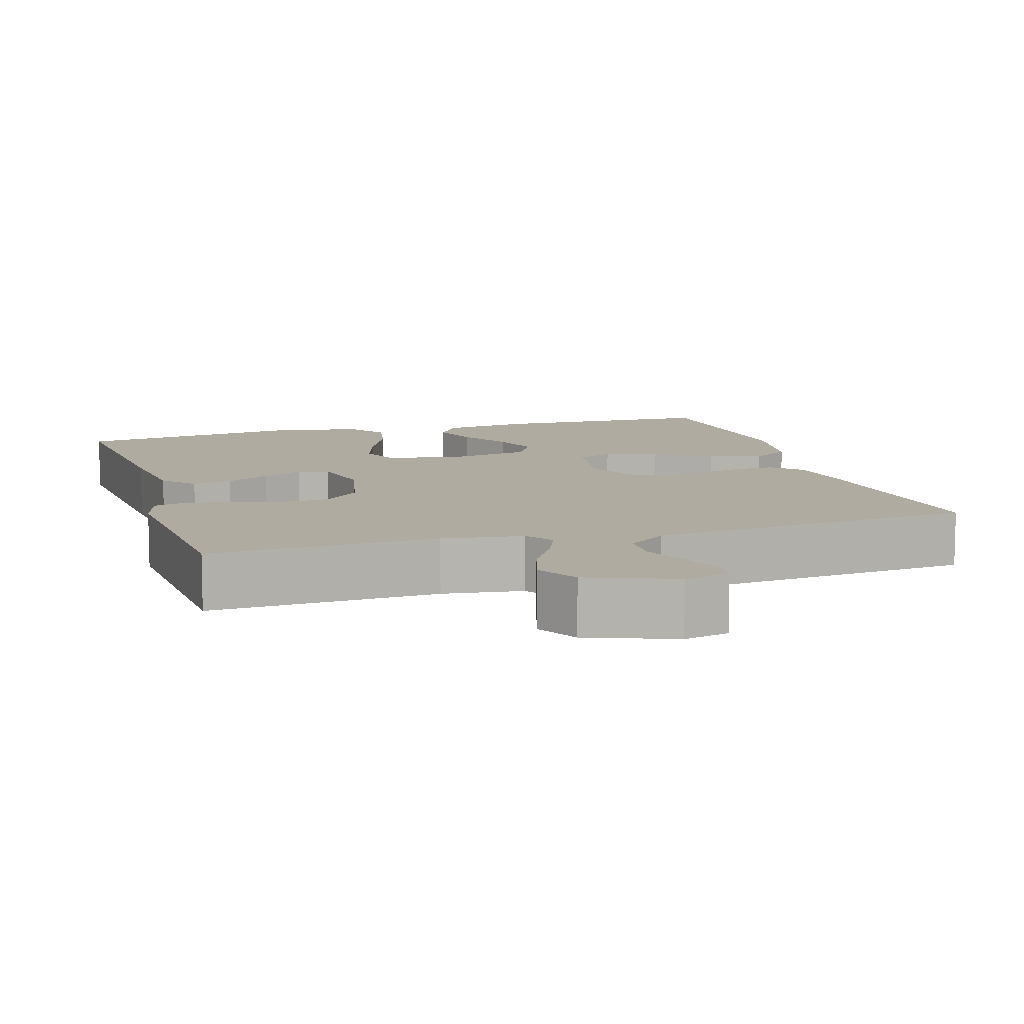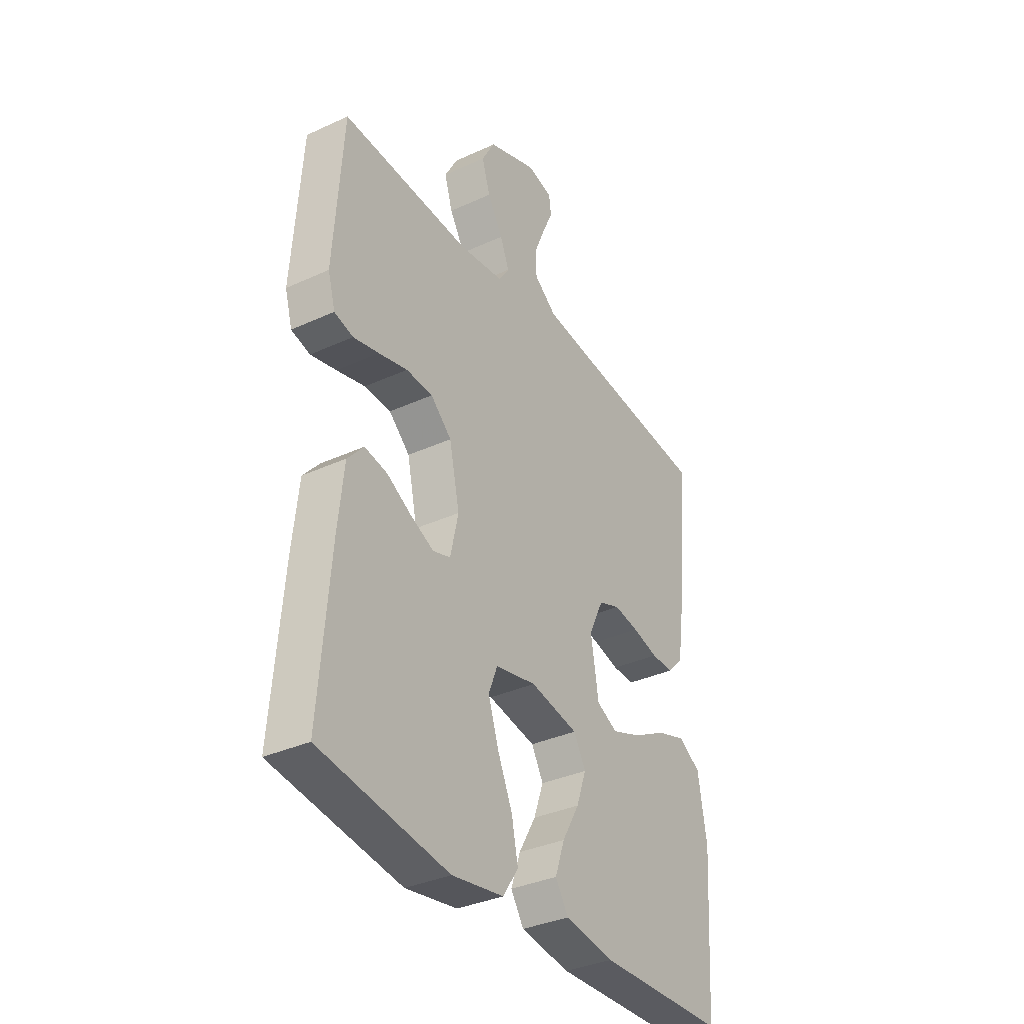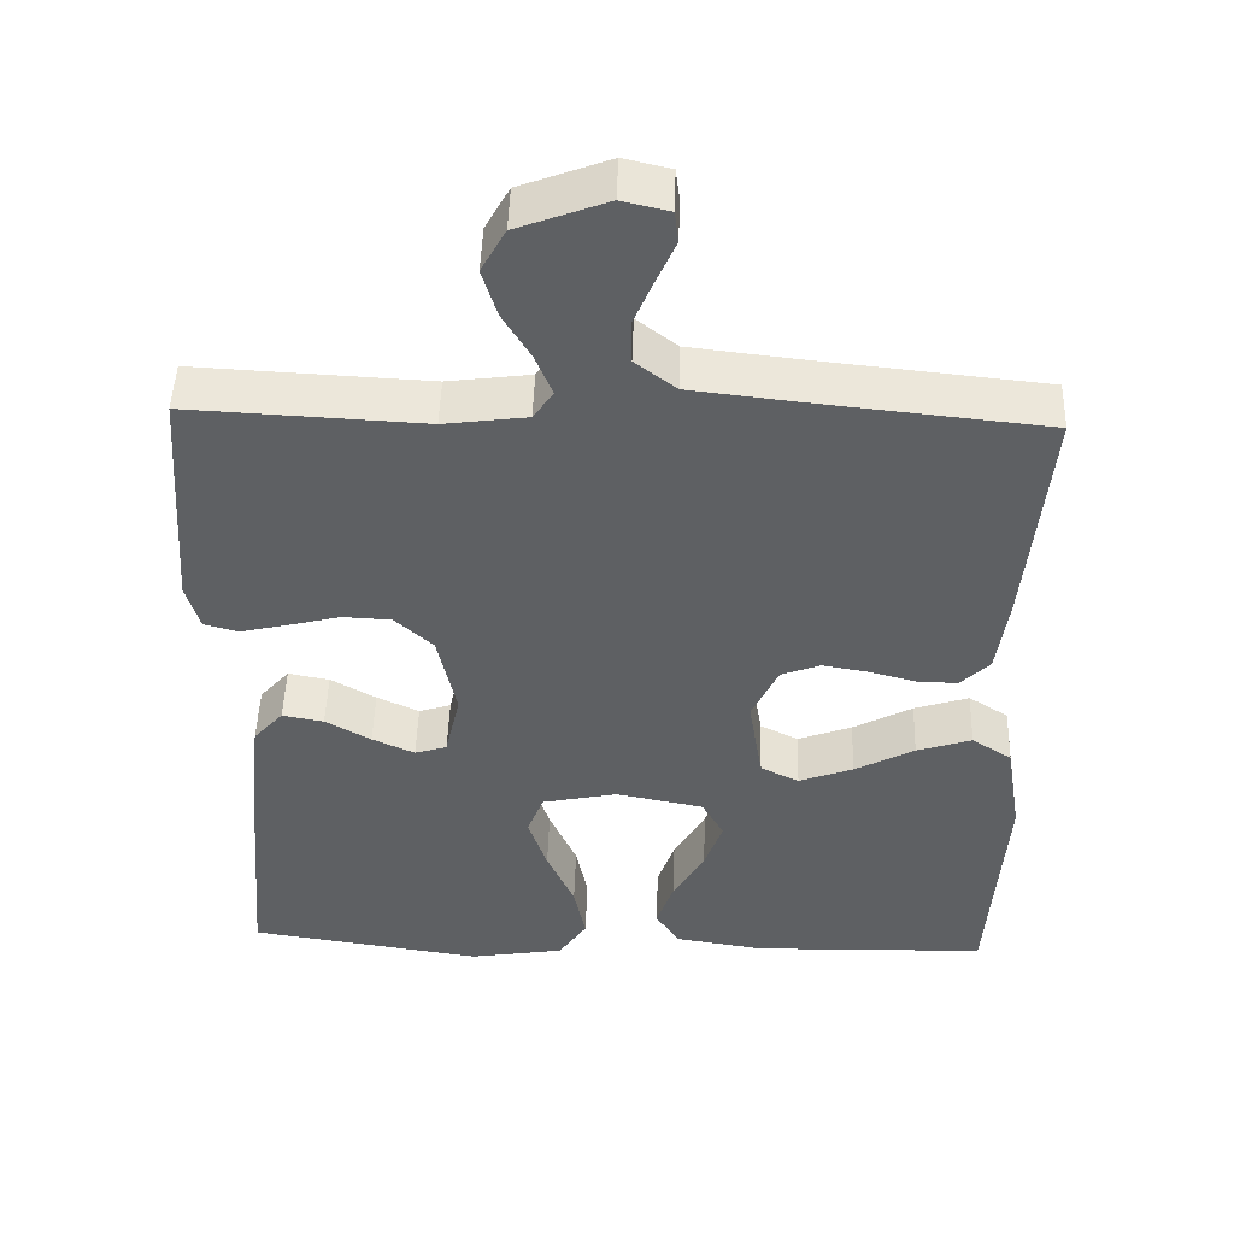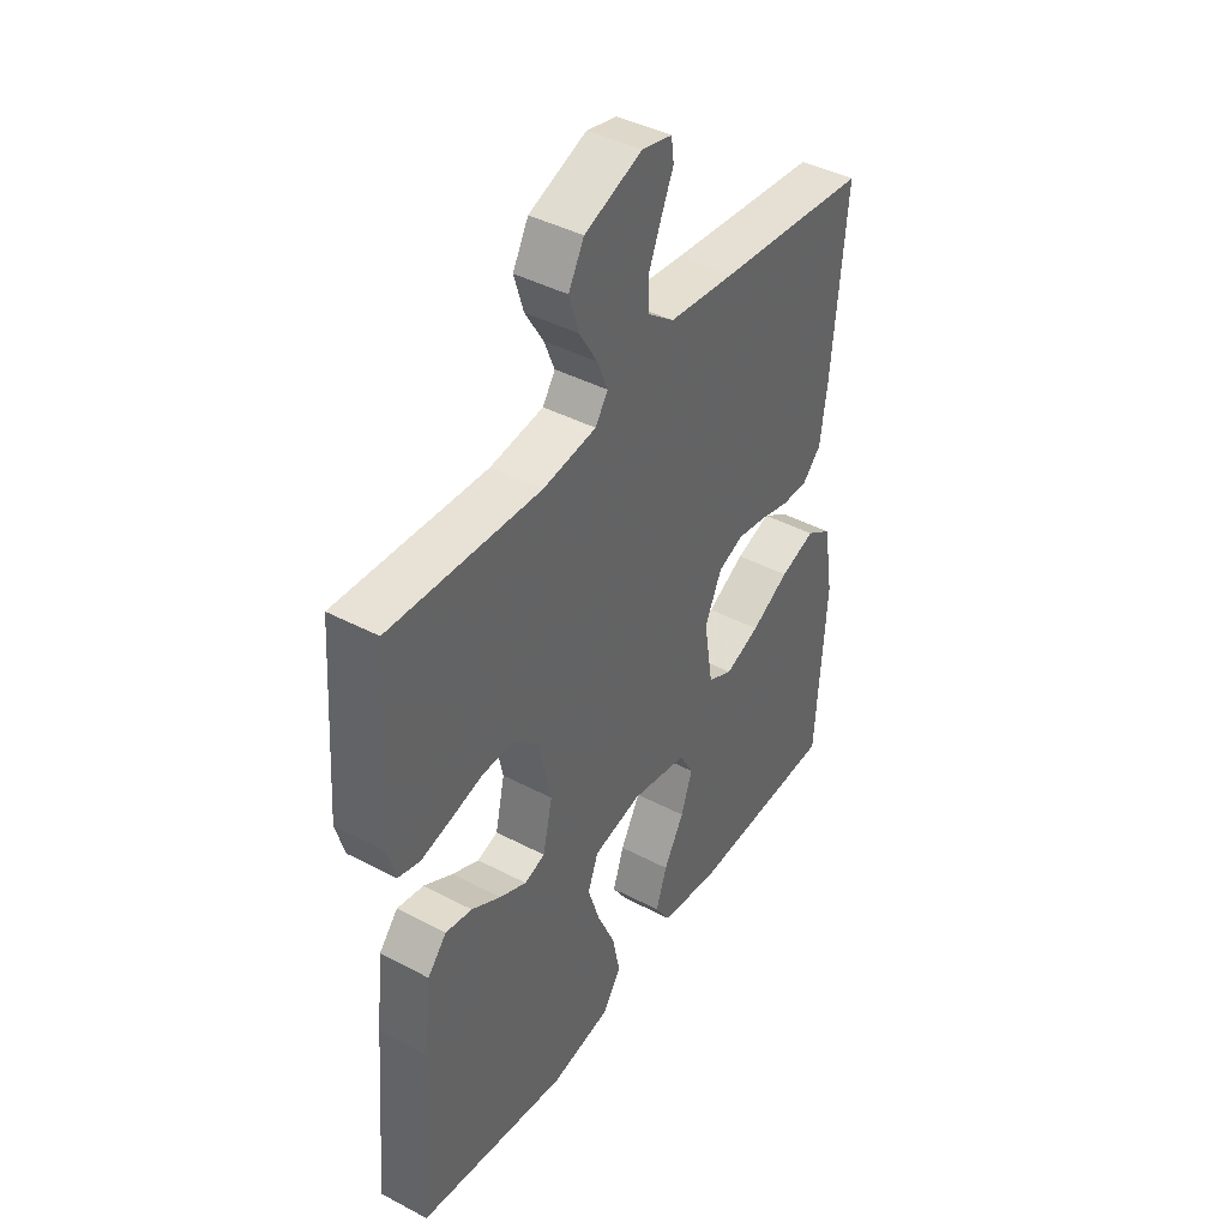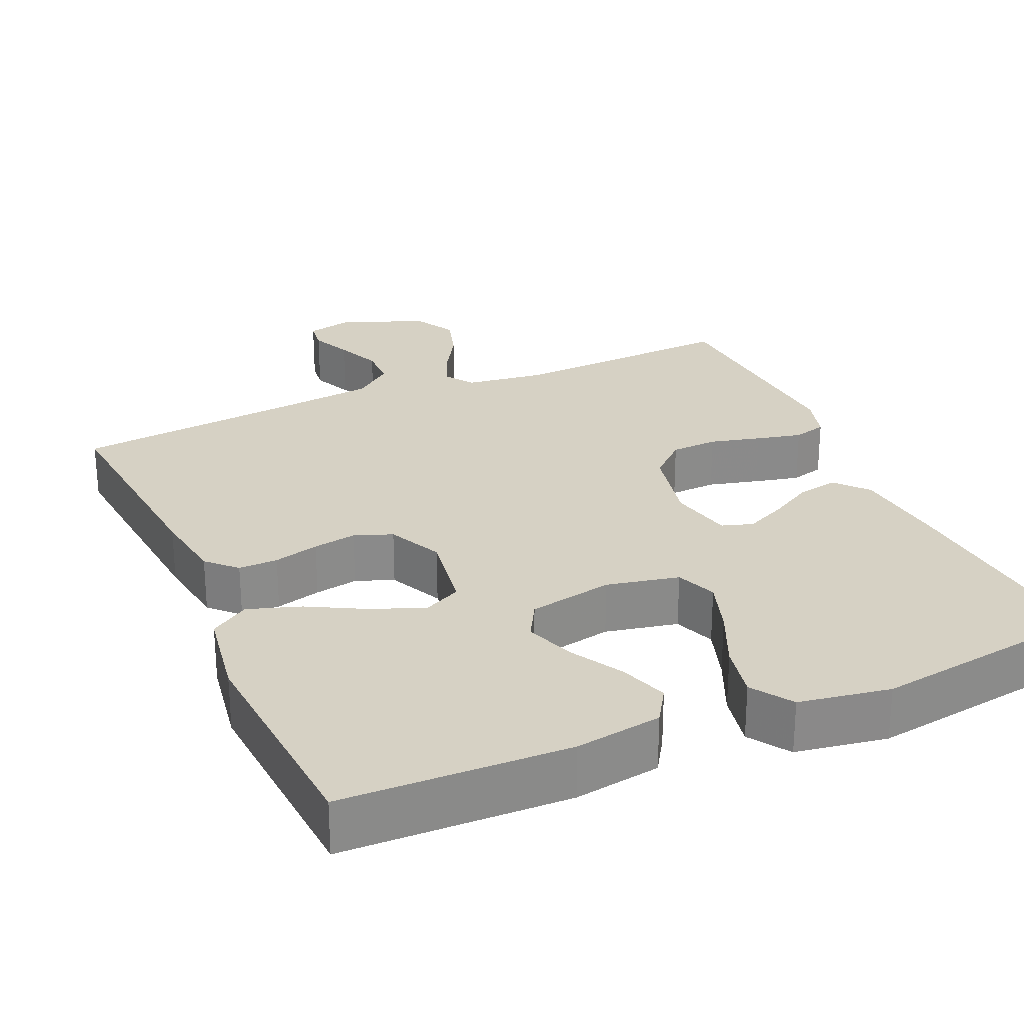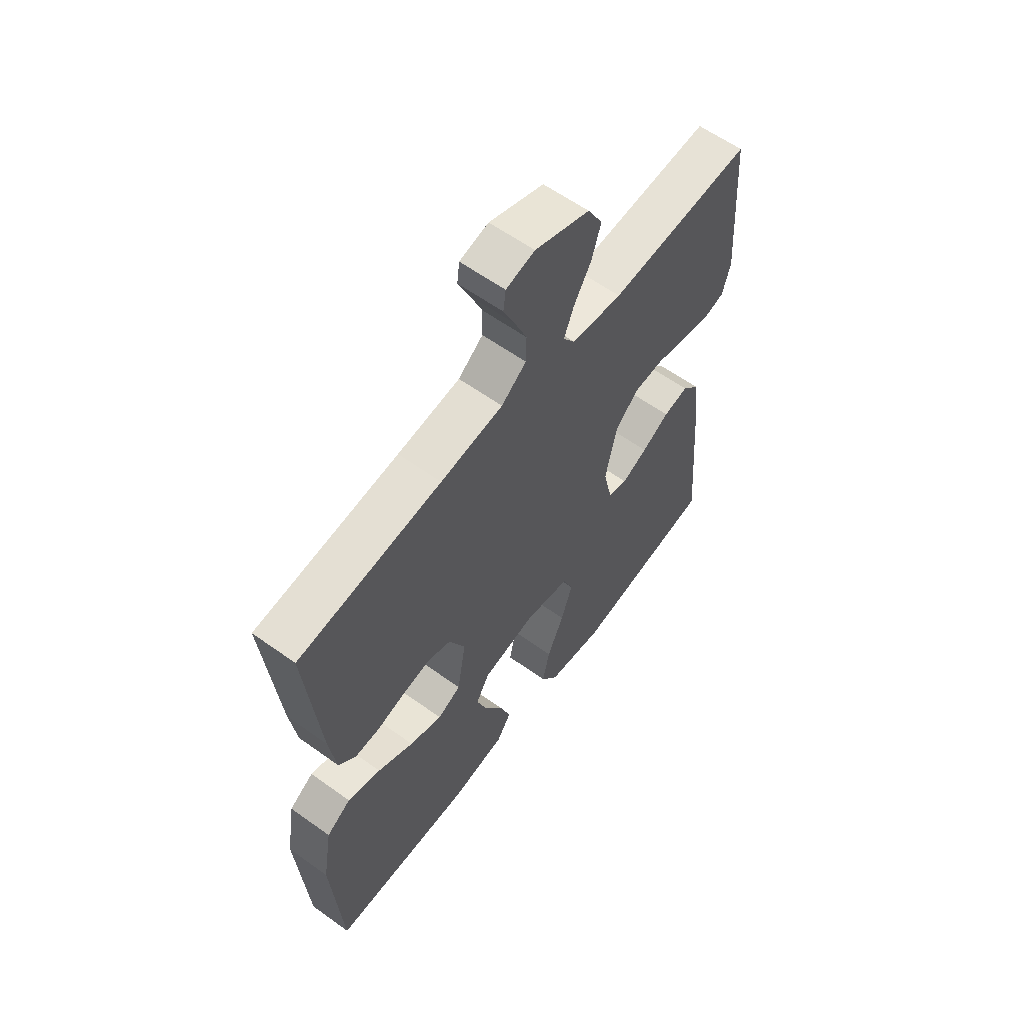
<metadata>
{"format":"obj","ext":"obj","renderer":"f3d","projection":"perspective","resolution":1024,"background":"white","views":[{"elev":9.8,"azim":-16.8,"up":"+Y"},{"elev":-34.9,"azim":-58.5,"up":"+Z"},{"elev":47.8,"azim":1.8,"up":"+Z"},{"elev":42.1,"azim":-57.7,"up":"+Z"},{"elev":26.8,"azim":156.2,"up":"+Y"},{"elev":60.4,"azim":126.3,"up":"+Z"}]}
</metadata>
<code>
v 0.5 0.07 -0.5
v 0.2 0.07 -0.508
v 0.085 0.07 -0.49
v 0.055 0.07 -0.443
v 0.077 0.07 -0.379
v 0.117 0.07 -0.309
v 0.14 0.07 -0.244
v 0.112 0.07 -0.194
v 0 0.07 -0.172
v -0.096 0.07 -0.192
v -0.117 0.07 -0.246
v -0.093 0.07 -0.319
v -0.058 0.07 -0.398
v -0.043 0.07 -0.471
v -0.079 0.07 -0.525
v -0.2 0.07 -0.545
v -0.5 0.07 -0.5
v -0.475 0.07 -0.2
v -0.461 0.07 -0.072
v -0.423 0.07 -0.029
v -0.37 0.07 -0.039
v -0.312 0.07 -0.072
v -0.258 0.07 -0.097
v -0.217 0.07 -0.084
v -0.198 0.07 0
v -0.222 0.07 0.111
v -0.271 0.07 0.156
v -0.333 0.07 0.159
v -0.4 0.07 0.142
v -0.46 0.07 0.128
v -0.504 0.07 0.14
v -0.521 0.07 0.2
v -0.5 0.07 0.5
v -0.2 0.07 0.485
v -0.094 0.07 0.499
v -0.069 0.07 0.536
v -0.09 0.07 0.588
v -0.126 0.07 0.648
v -0.145 0.07 0.71
v -0.114 0.07 0.766
v 0 0.07 0.809
v 0.06 0.07 0.795
v 0.065 0.07 0.755
v 0.041 0.07 0.701
v 0.016 0.07 0.641
v 0.017 0.07 0.586
v 0.069 0.07 0.546
v 0.2 0.07 0.531
v 0.5 0.07 0.5
v 0.472 0.07 0.2
v 0.458 0.07 0.101
v 0.421 0.07 0.064
v 0.369 0.07 0.065
v 0.309 0.07 0.081
v 0.251 0.07 0.091
v 0.201 0.07 0.072
v 0.167 0.07 0
v 0.185 0.07 -0.111
v 0.234 0.07 -0.135
v 0.303 0.07 -0.109
v 0.379 0.07 -0.068
v 0.449 0.07 -0.045
v 0.5 0.07 -0.078
v 0.52 0.07 -0.2
v 0.5 0 -0.5
v 0.2 0 -0.508
v 0.085 0 -0.49
v 0.055 0 -0.443
v 0.077 0 -0.379
v 0.117 0 -0.309
v 0.14 0 -0.244
v 0.112 0 -0.194
v 0 0 -0.172
v -0.096 0 -0.192
v -0.117 0 -0.246
v -0.093 0 -0.319
v -0.058 0 -0.398
v -0.043 0 -0.471
v -0.079 0 -0.525
v -0.2 0 -0.545
v -0.5 0 -0.5
v -0.475 0 -0.2
v -0.461 0 -0.072
v -0.423 0 -0.029
v -0.37 0 -0.039
v -0.312 0 -0.072
v -0.258 0 -0.097
v -0.217 0 -0.084
v -0.198 0 0
v -0.222 0 0.111
v -0.271 0 0.156
v -0.333 0 0.159
v -0.4 0 0.142
v -0.46 0 0.128
v -0.504 0 0.14
v -0.521 0 0.2
v -0.5 0 0.5
v -0.2 0 0.485
v -0.094 0 0.499
v -0.069 0 0.536
v -0.09 0 0.588
v -0.126 0 0.648
v -0.145 0 0.71
v -0.114 0 0.766
v 0 0 0.809
v 0.06 0 0.795
v 0.065 0 0.755
v 0.041 0 0.701
v 0.016 0 0.641
v 0.017 0 0.586
v 0.069 0 0.546
v 0.2 0 0.531
v 0.5 0 0.5
v 0.472 0 0.2
v 0.458 0 0.101
v 0.421 0 0.064
v 0.369 0 0.065
v 0.309 0 0.081
v 0.251 0 0.091
v 0.201 0 0.072
v 0.167 0 0
v 0.185 0 -0.111
v 0.234 0 -0.135
v 0.303 0 -0.109
v 0.379 0 -0.068
v 0.449 0 -0.045
v 0.5 0 -0.078
v 0.52 0 -0.2
f 4 5 6
f 3 4 6
f 2 3 6
f 1 2 6
f 64 1 6
f 63 64 6
f 62 63 6
f 61 62 6
f 60 61 6
f 59 60 6 7
f 58 59 7 8
f 57 58 8 9
f 56 57 9 10
f 52 53 54
f 51 52 54
f 50 51 54
f 49 50 54
f 48 49 54
f 47 48 54 55
f 46 47 55 56
f 42 43 44
f 41 42 44
f 40 41 44
f 39 40 44
f 38 39 44
f 37 38 44
f 36 37 44 45
f 35 36 45 46
f 32 33 34
f 31 32 34
f 30 31 34
f 29 30 34
f 28 29 34
f 27 28 34 35
f 35 46 56
f 27 35 56
f 26 27 56
f 20 21 22
f 19 20 22
f 18 19 22
f 17 18 22
f 16 17 22
f 15 16 22
f 14 15 22
f 13 14 22
f 12 13 22
f 11 12 22 23
f 10 11 23 24
f 25 26 56 10
f 10 24 25
f 70 69 68
f 70 68 67
f 70 67 66
f 70 66 65
f 70 65 128
f 70 128 127
f 70 127 126
f 70 126 125
f 70 125 124
f 71 70 124 123
f 72 71 123 122
f 73 72 122 121
f 74 73 121 120
f 118 117 116
f 118 116 115
f 118 115 114
f 118 114 113
f 118 113 112
f 119 118 112 111
f 120 119 111 110
f 108 107 106
f 108 106 105
f 108 105 104
f 108 104 103
f 108 103 102
f 108 102 101
f 109 108 101 100
f 110 109 100 99
f 98 97 96
f 98 96 95
f 98 95 94
f 98 94 93
f 98 93 92
f 99 98 92 91
f 120 110 99
f 120 99 91
f 120 91 90
f 86 85 84
f 86 84 83
f 86 83 82
f 86 82 81
f 86 81 80
f 86 80 79
f 86 79 78
f 86 78 77
f 86 77 76
f 87 86 76 75
f 88 87 75 74
f 74 120 90 89
f 89 88 74
f 1 65 66 2
f 2 66 67 3
f 3 67 68 4
f 4 68 69 5
f 5 69 70 6
f 6 70 71 7
f 7 71 72 8
f 8 72 73 9
f 9 73 74 10
f 10 74 75 11
f 11 75 76 12
f 12 76 77 13
f 13 77 78 14
f 14 78 79 15
f 15 79 80 16
f 16 80 81 17
f 17 81 82 18
f 18 82 83 19
f 19 83 84 20
f 20 84 85 21
f 21 85 86 22
f 22 86 87 23
f 23 87 88 24
f 24 88 89 25
f 25 89 90 26
f 26 90 91 27
f 27 91 92 28
f 28 92 93 29
f 29 93 94 30
f 30 94 95 31
f 31 95 96 32
f 32 96 97 33
f 33 97 98 34
f 34 98 99 35
f 35 99 100 36
f 36 100 101 37
f 37 101 102 38
f 38 102 103 39
f 39 103 104 40
f 40 104 105 41
f 41 105 106 42
f 42 106 107 43
f 43 107 108 44
f 44 108 109 45
f 45 109 110 46
f 46 110 111 47
f 47 111 112 48
f 48 112 113 49
f 49 113 114 50
f 50 114 115 51
f 51 115 116 52
f 52 116 117 53
f 53 117 118 54
f 54 118 119 55
f 55 119 120 56
f 56 120 121 57
f 57 121 122 58
f 58 122 123 59
f 59 123 124 60
f 60 124 125 61
f 61 125 126 62
f 62 126 127 63
f 63 127 128 64
f 64 128 65 1

</code>
